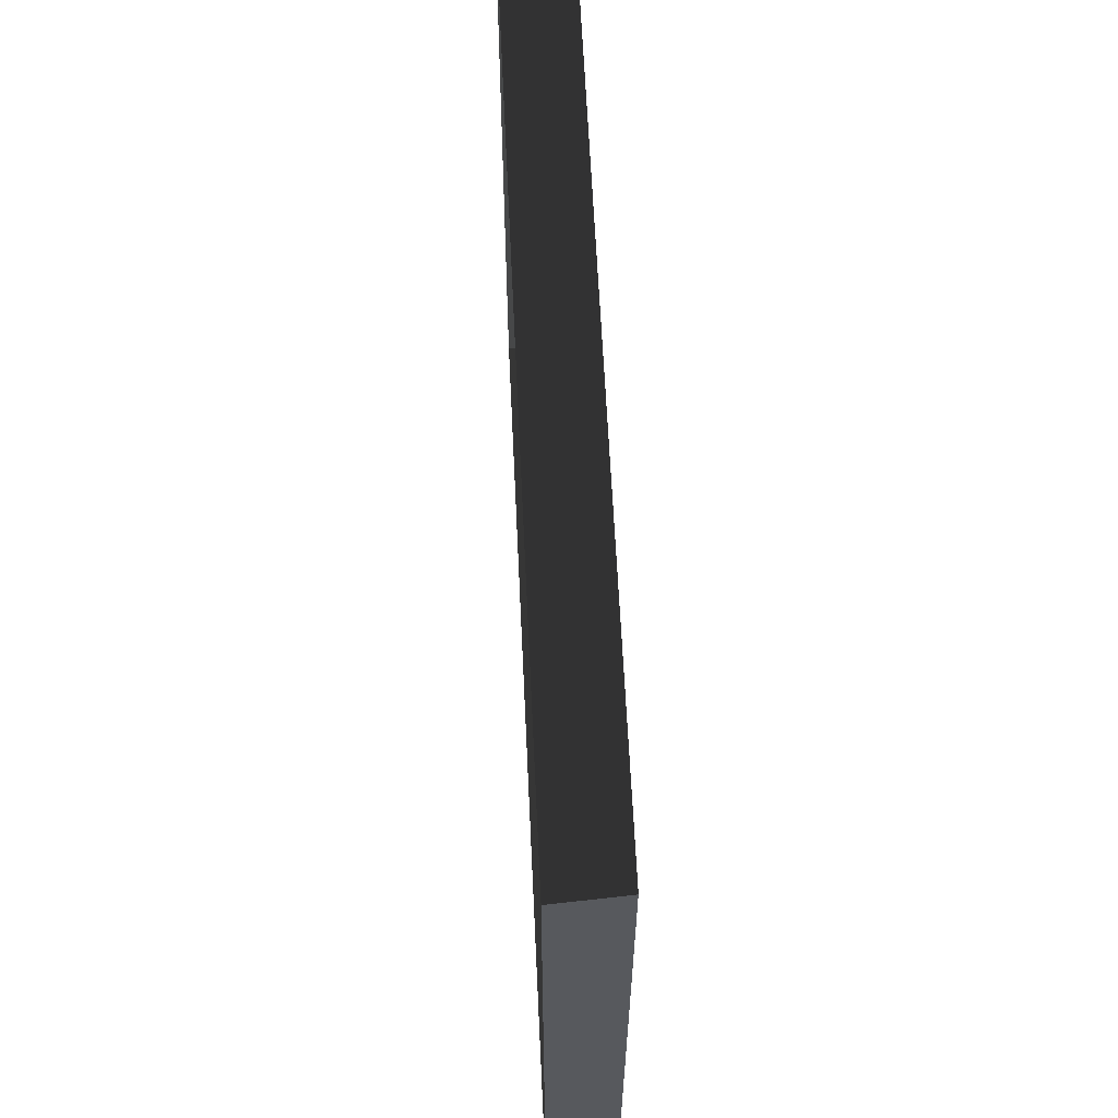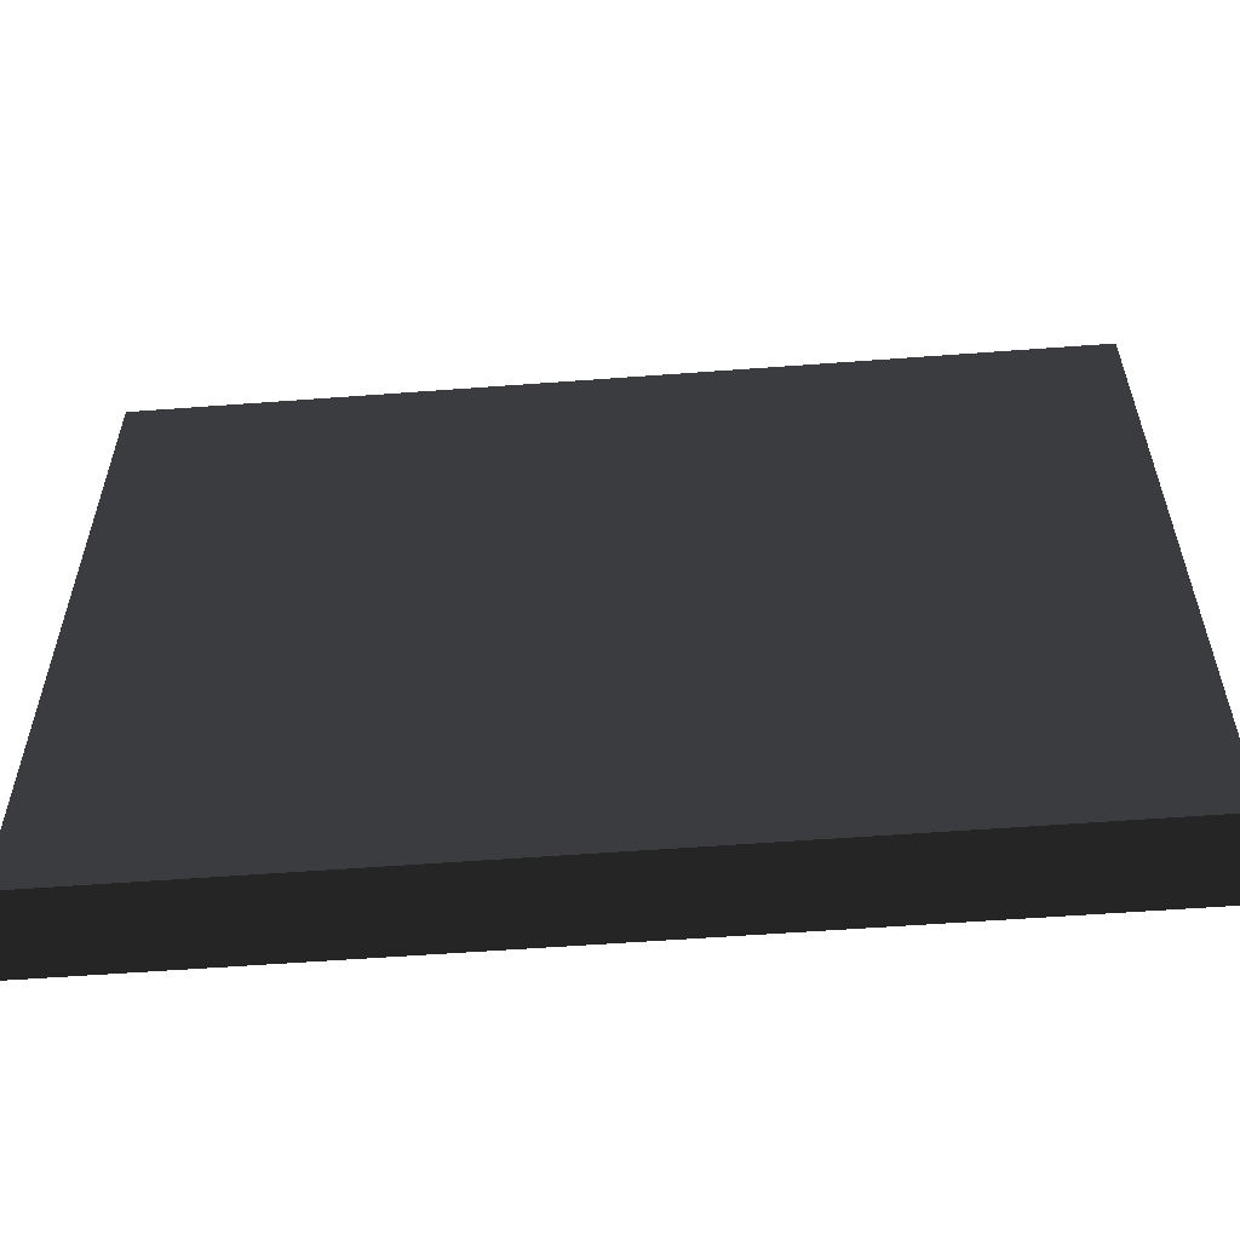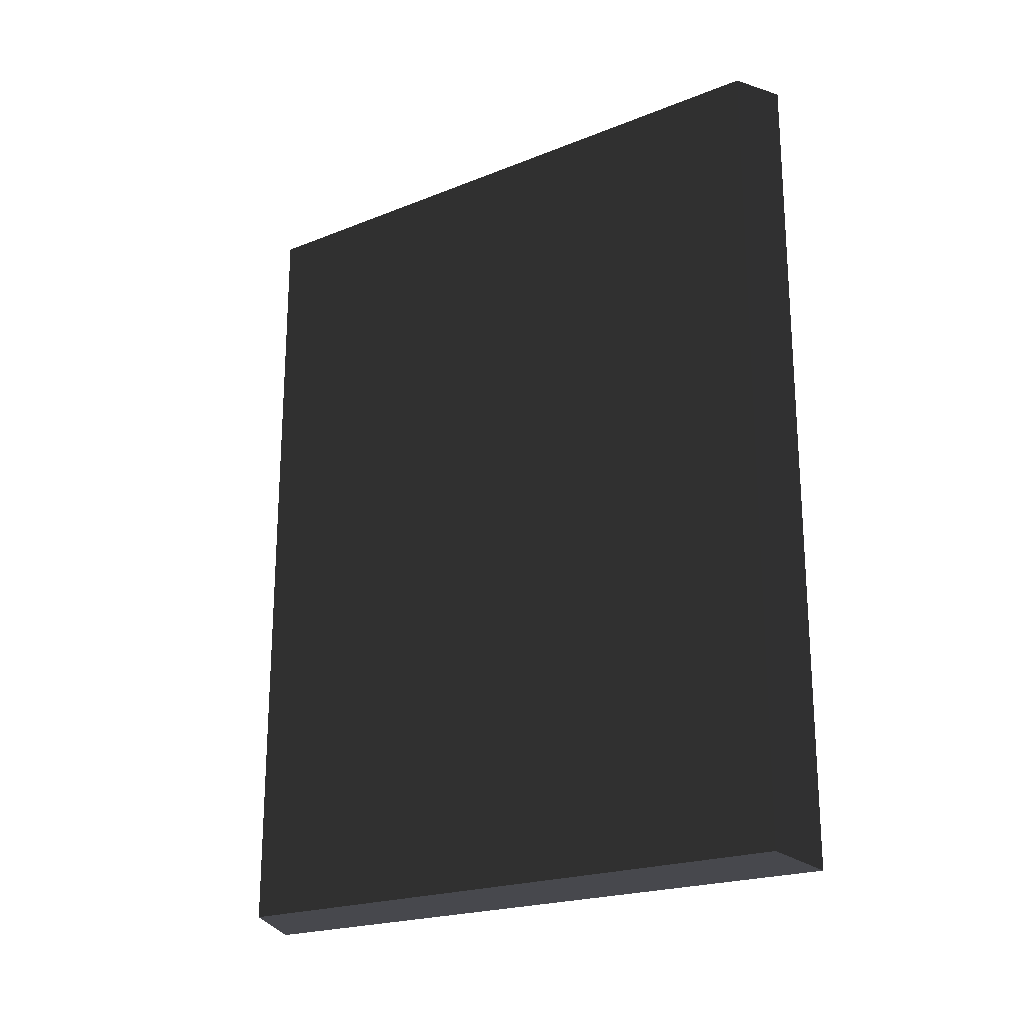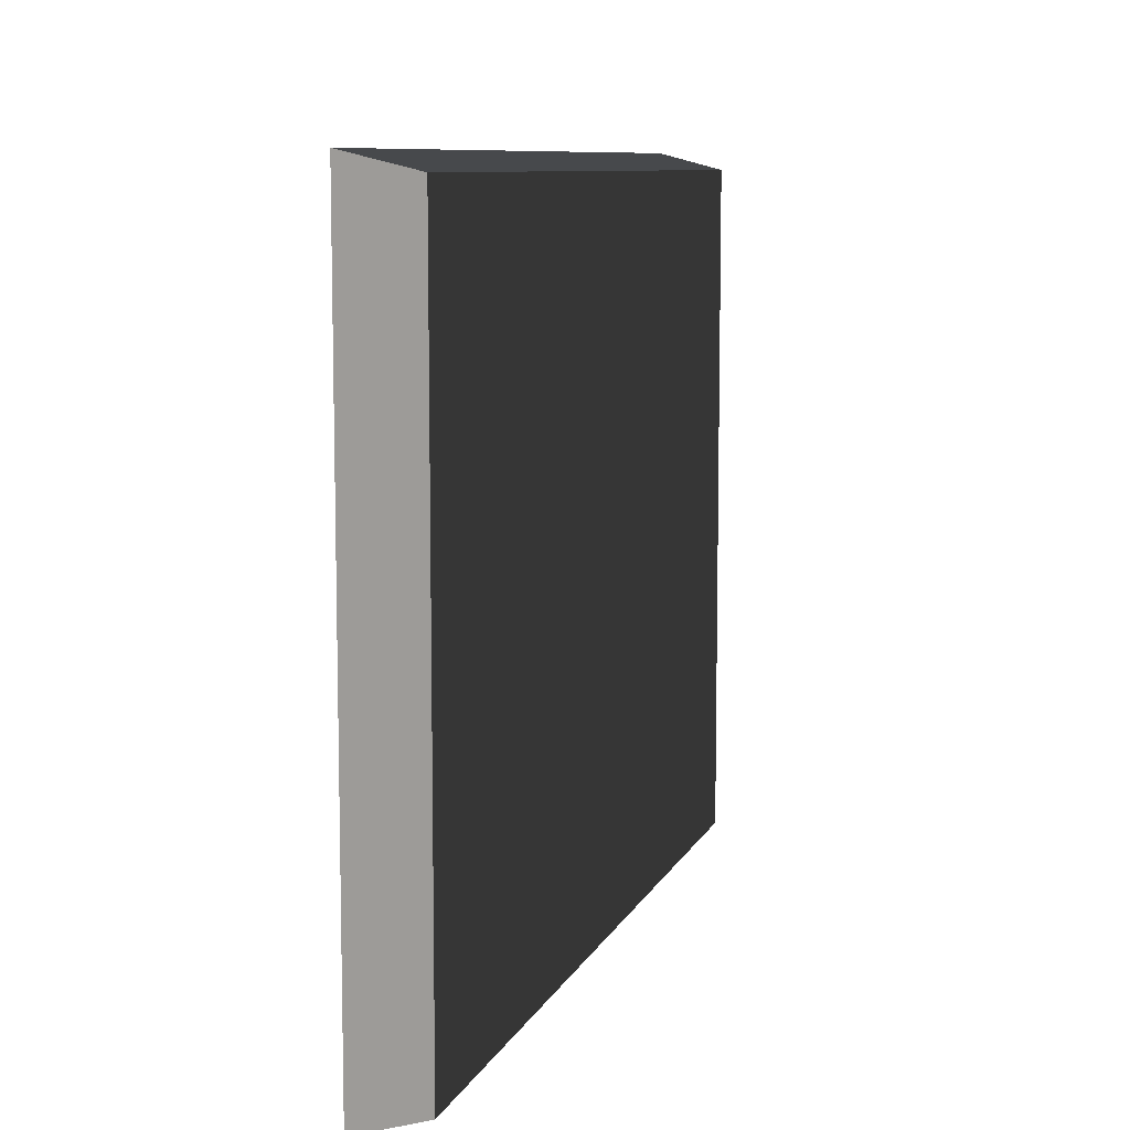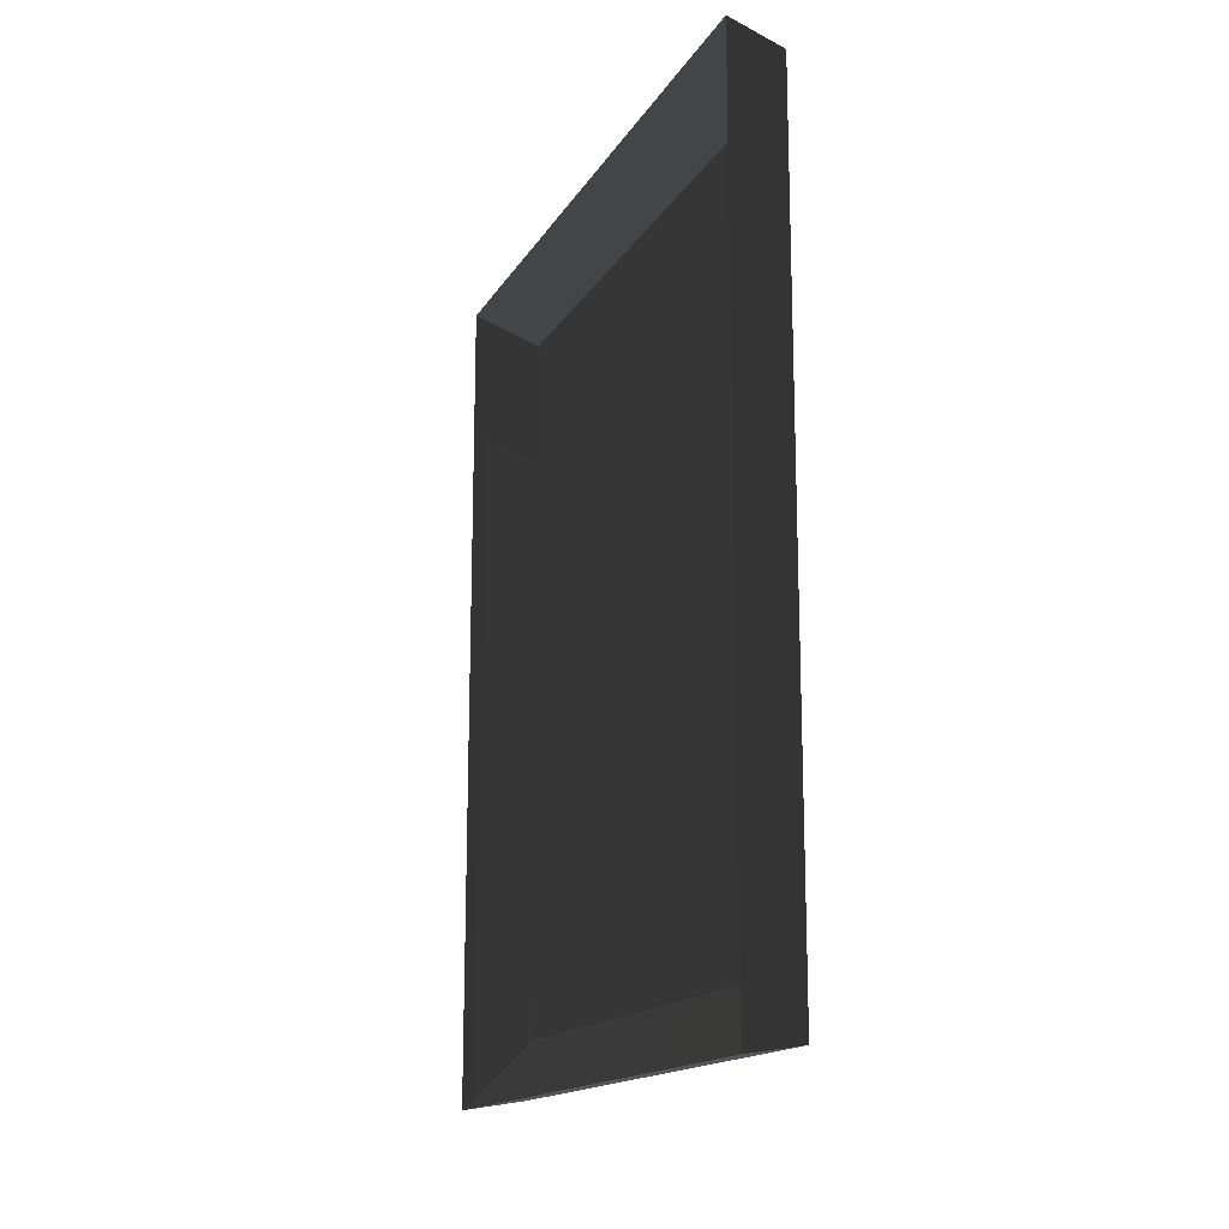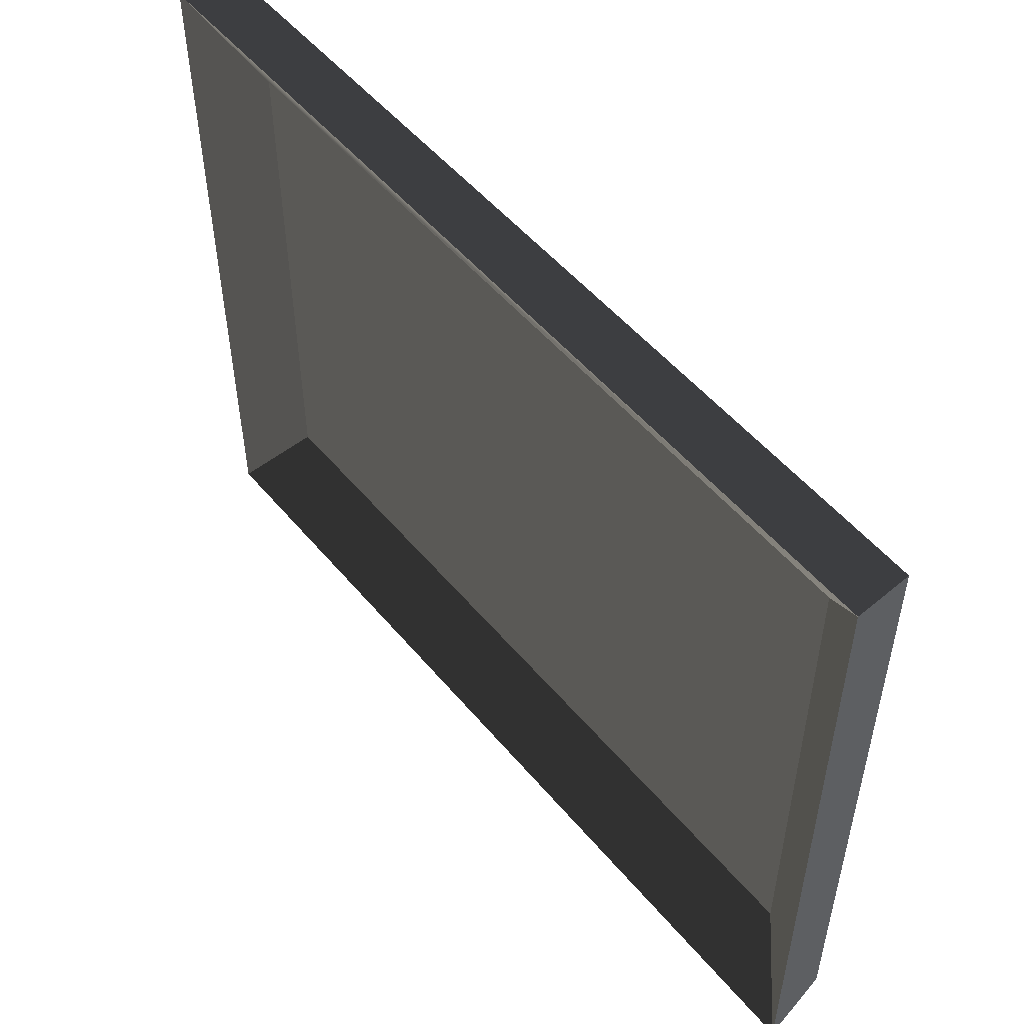
<metadata>
{"format":"obj","ext":"obj","renderer":"f3d","projection":"perspective","resolution":1024,"background":"white","views":[{"elev":62.0,"azim":177.3,"up":"+Z"},{"elev":-56.5,"azim":-85.5,"up":"+Z"},{"elev":-21.2,"azim":-54.5,"up":"+Y"},{"elev":8.9,"azim":-163.4,"up":"+Z"},{"elev":-15.9,"azim":158.7,"up":"+Y"},{"elev":52.3,"azim":141.3,"up":"+Z"}]}
</metadata>
<code>
v -0.05115 -1.22 0.8499
v -0.05115 1.222 0.8497
v 0.09434 1.429 1.126
v -0.1167 1.395 1.073
v -0.1167 1.395 -1.072
v -0.1167 -1.395 -1.072
v -0.1167 -1.395 -1.072
v -0.1167 -1.395 1.073
v -0.1167 1.395 1.073
v 0.09434 1.429 -1.126
v 0.09434 1.429 1.126
v -0.05115 1.222 0.8497
v -0.05115 1.222 0.8497
v -0.05115 1.221 -0.8198
v 0.09434 1.429 -1.126
v 0.09434 -1.429 -1.126
v 0.09434 1.429 -1.126
v -0.05115 1.221 -0.8198
v -0.05115 1.221 -0.8198
v -0.05115 -1.219 -0.823
v 0.09434 -1.429 -1.126
v -0.05115 -1.22 0.8499
v -0.05115 -1.219 -0.823
v -0.05115 1.221 -0.8198
v -0.05115 1.222 0.8497
v -0.05115 -1.22 0.8499
v 0.09434 -1.429 1.126
v 0.09434 1.429 1.126
v -0.1167 1.395 1.073
v -0.1167 -1.395 1.073
v 0.09434 -1.429 -1.126
v -0.1167 -1.395 -1.072
v -0.1167 1.395 -1.072
v 0.09434 1.429 -1.126
v 0.09434 -1.429 1.126
v -0.1167 -1.395 1.073
v -0.1167 -1.395 -1.072
v 0.09434 -1.429 -1.126
v -0.1167 1.395 1.073
v 0.09434 1.429 1.126
v 0.09434 1.429 -1.126
v -0.1167 1.395 -1.072
v 0.09434 -1.429 1.126
v 0.09434 -1.429 -1.126
v 0.09434 -1.429 -1.126
v -0.05115 -1.219 -0.823
v 0.09434 1.429 1.126
v 0.09434 -1.429 1.126
o painting07.m2
g 0
f 1 2 3
f 4 5 6
f 7 8 9
f 10 11 12
f 13 14 15
f 16 17 18
f 19 20 21
f 22 23 24
f 24 25 26
f 27 28 29
f 29 30 27
f 31 32 33
f 33 34 31
f 35 36 37
f 37 38 35
f 39 40 41
f 41 42 39
f 1 43 44
f 45 46 1
f 47 48 1

</code>
